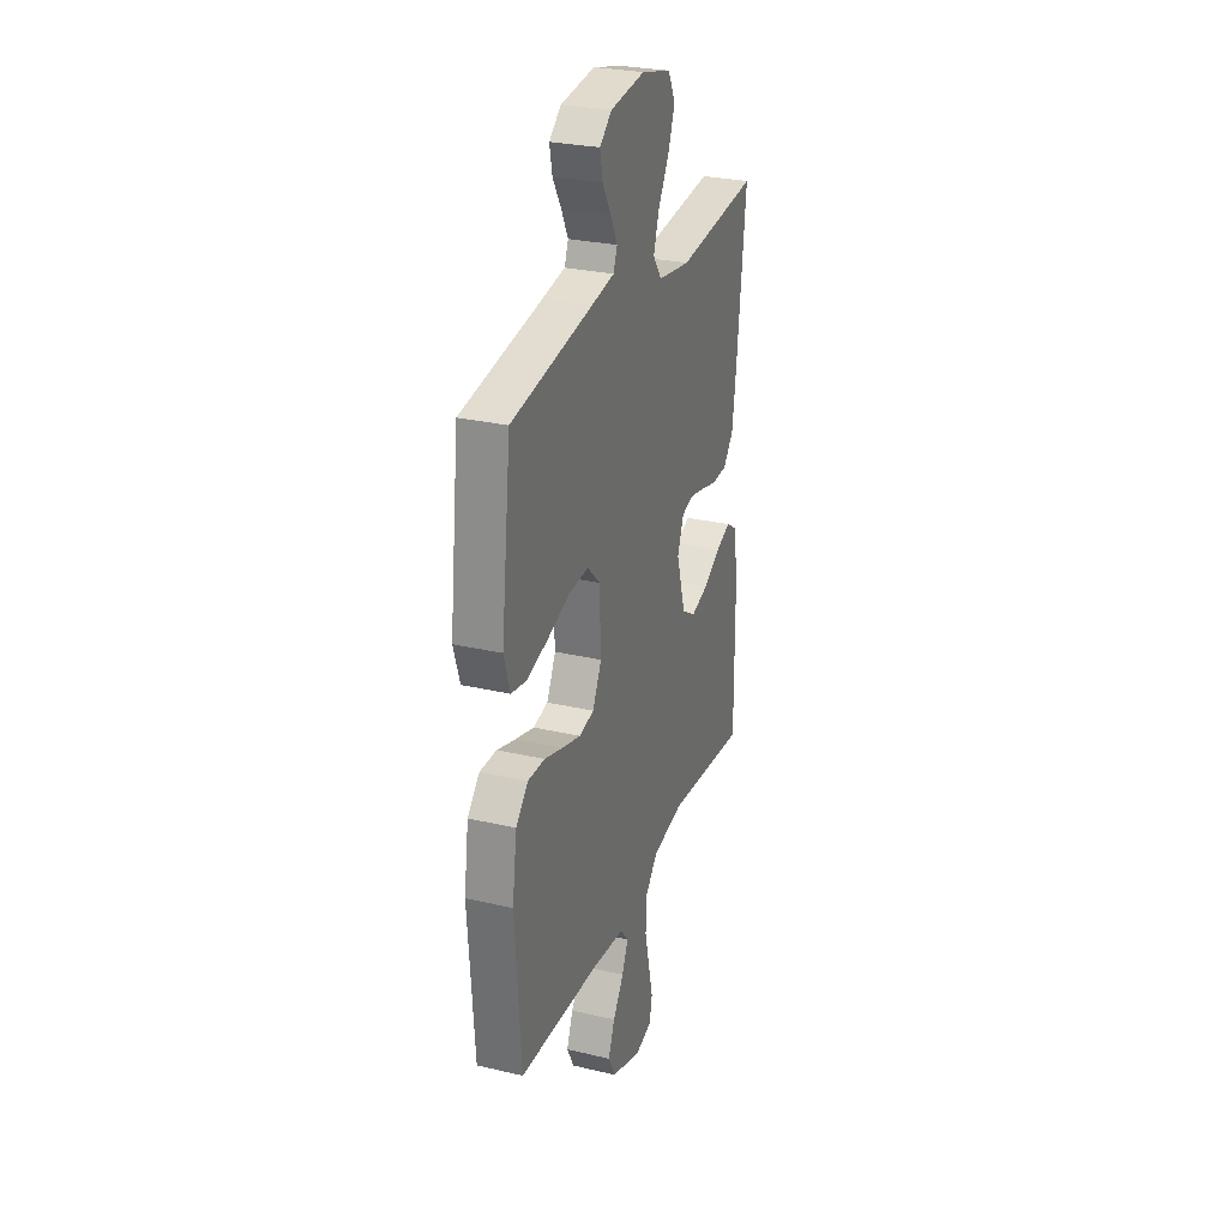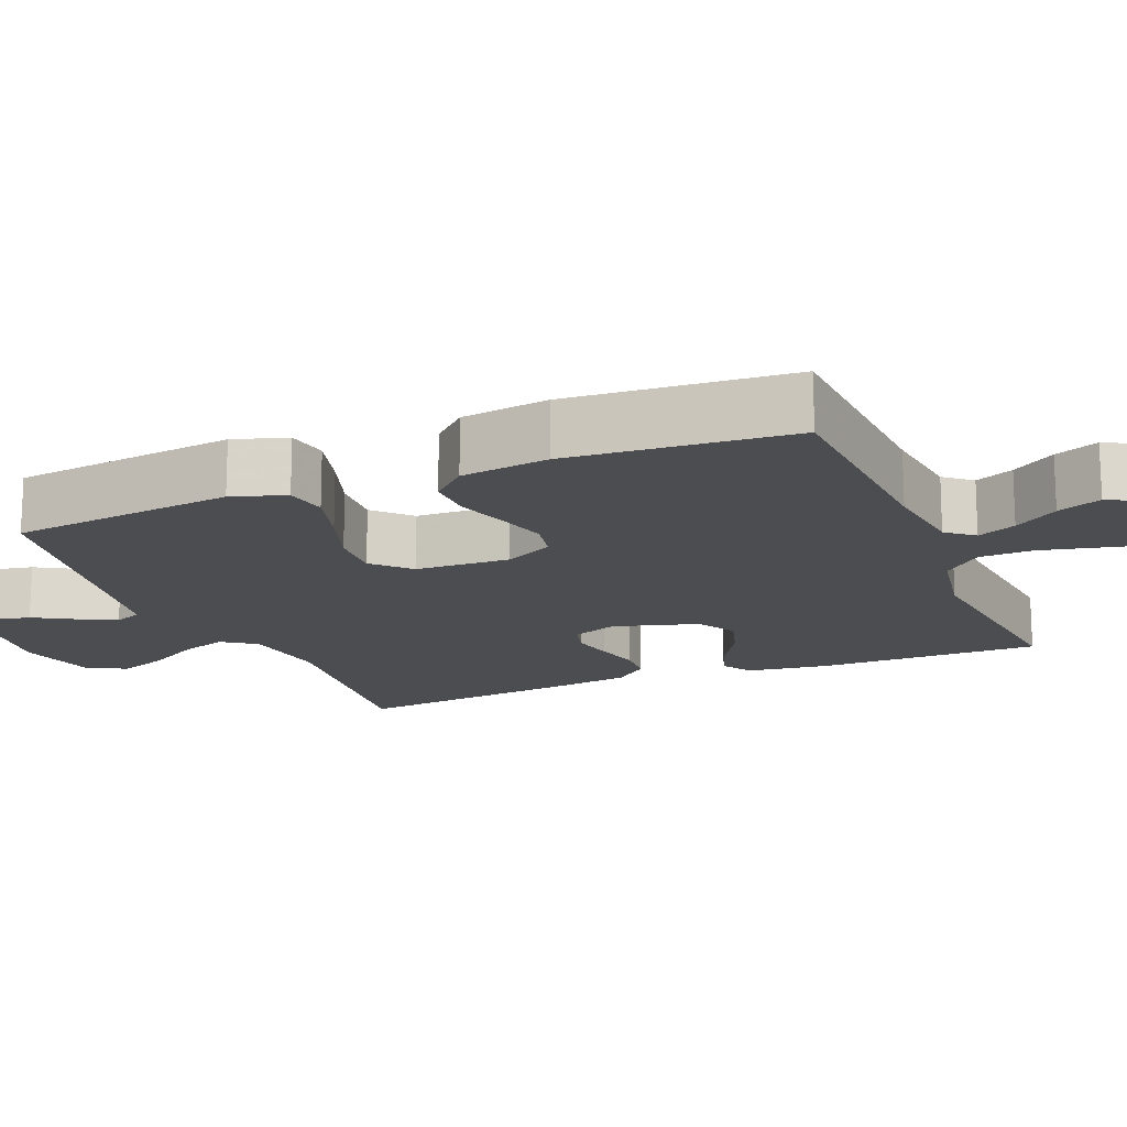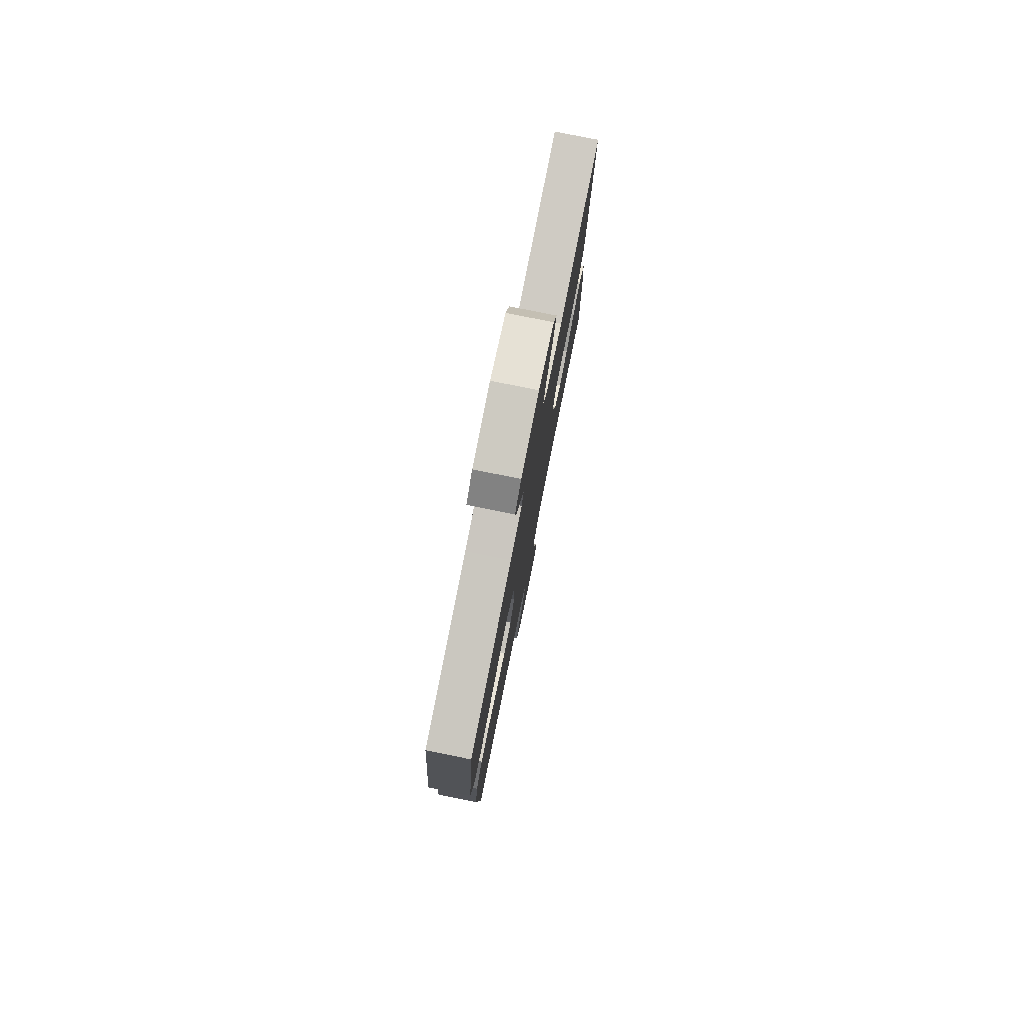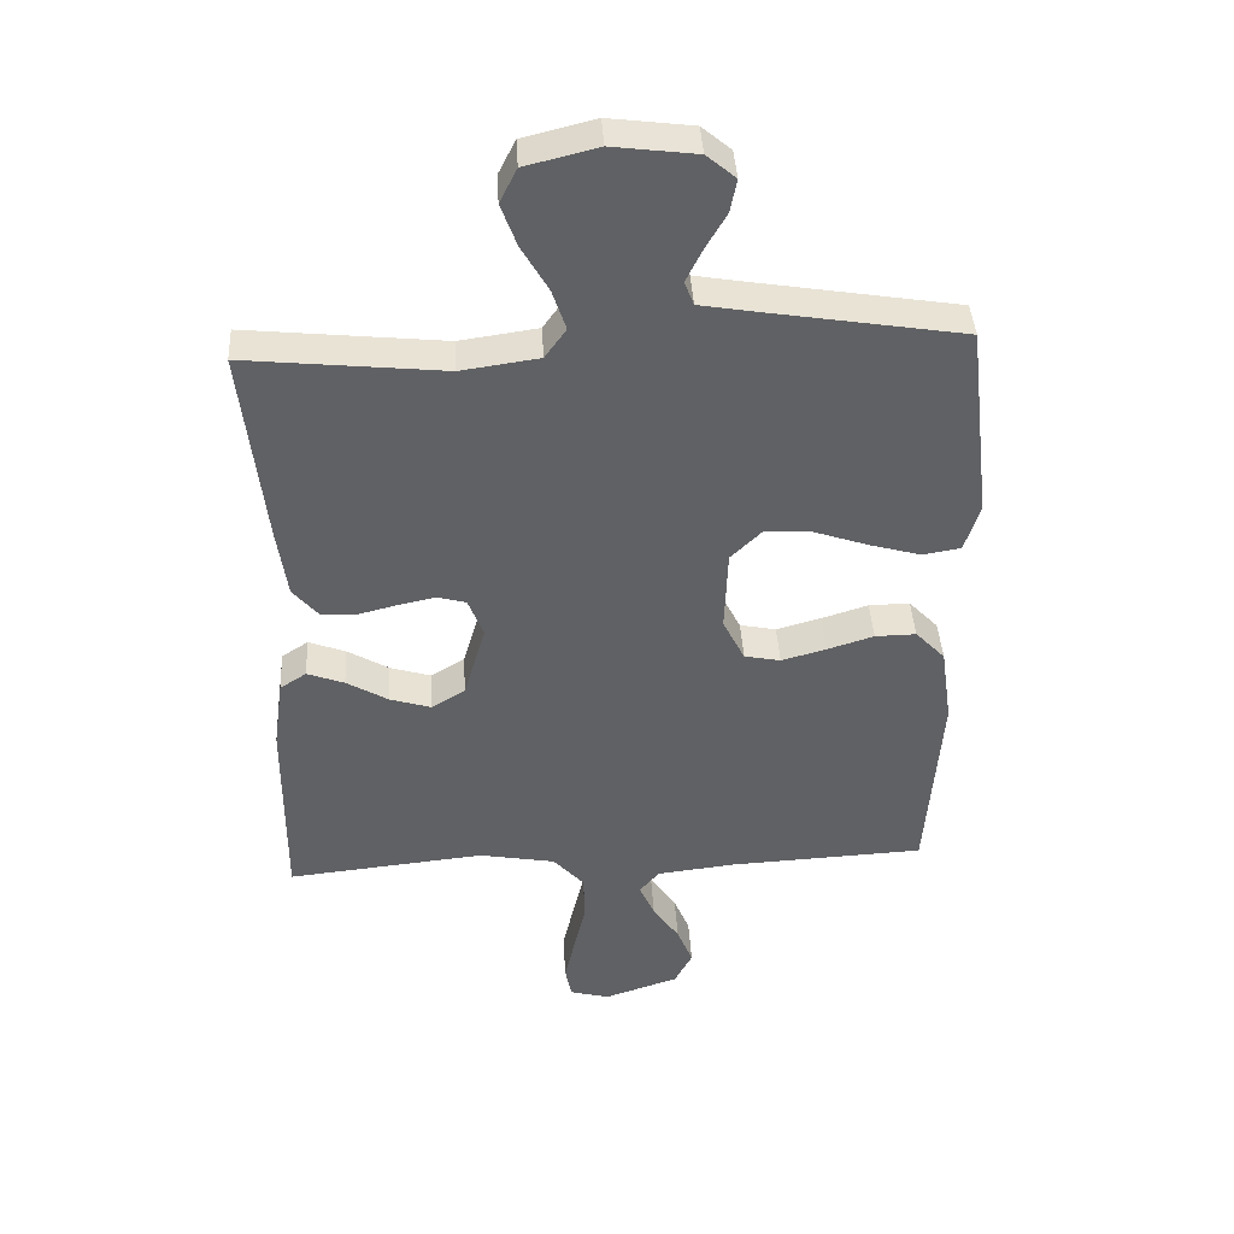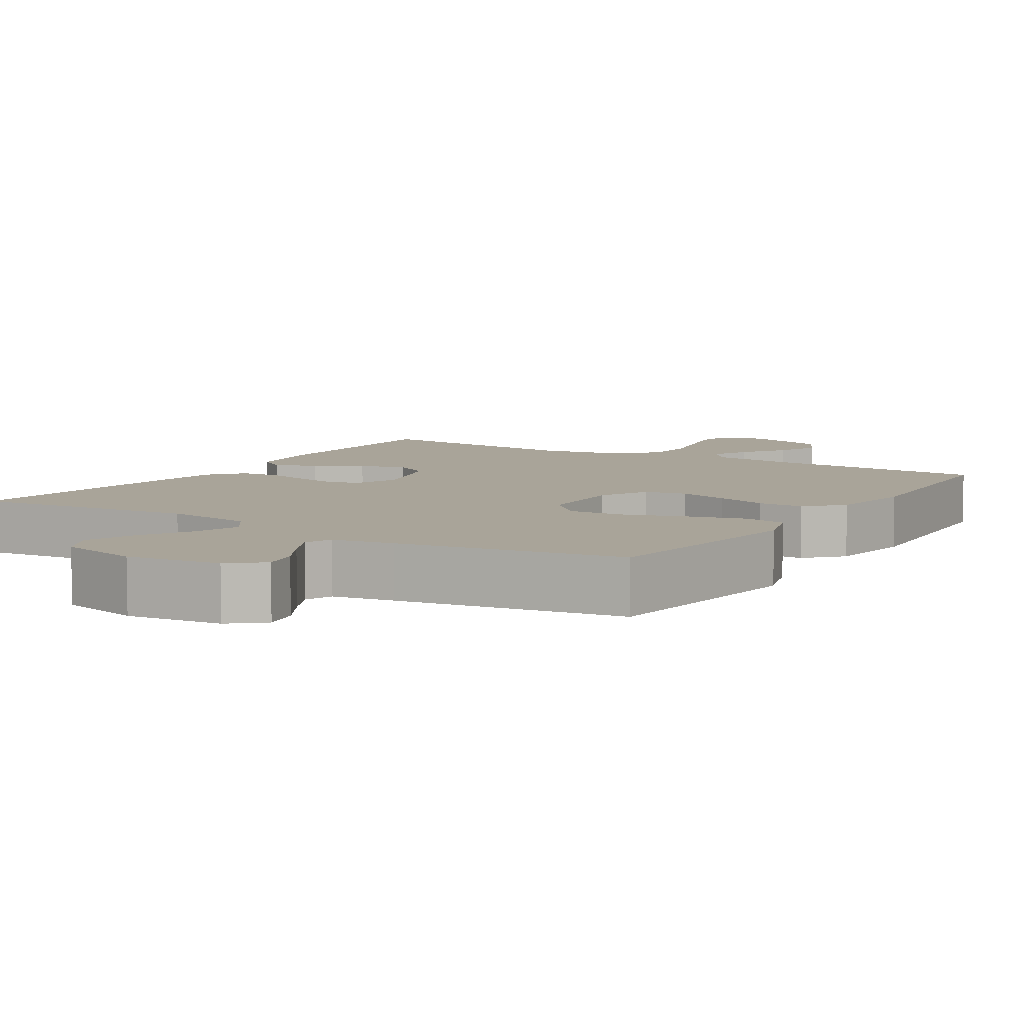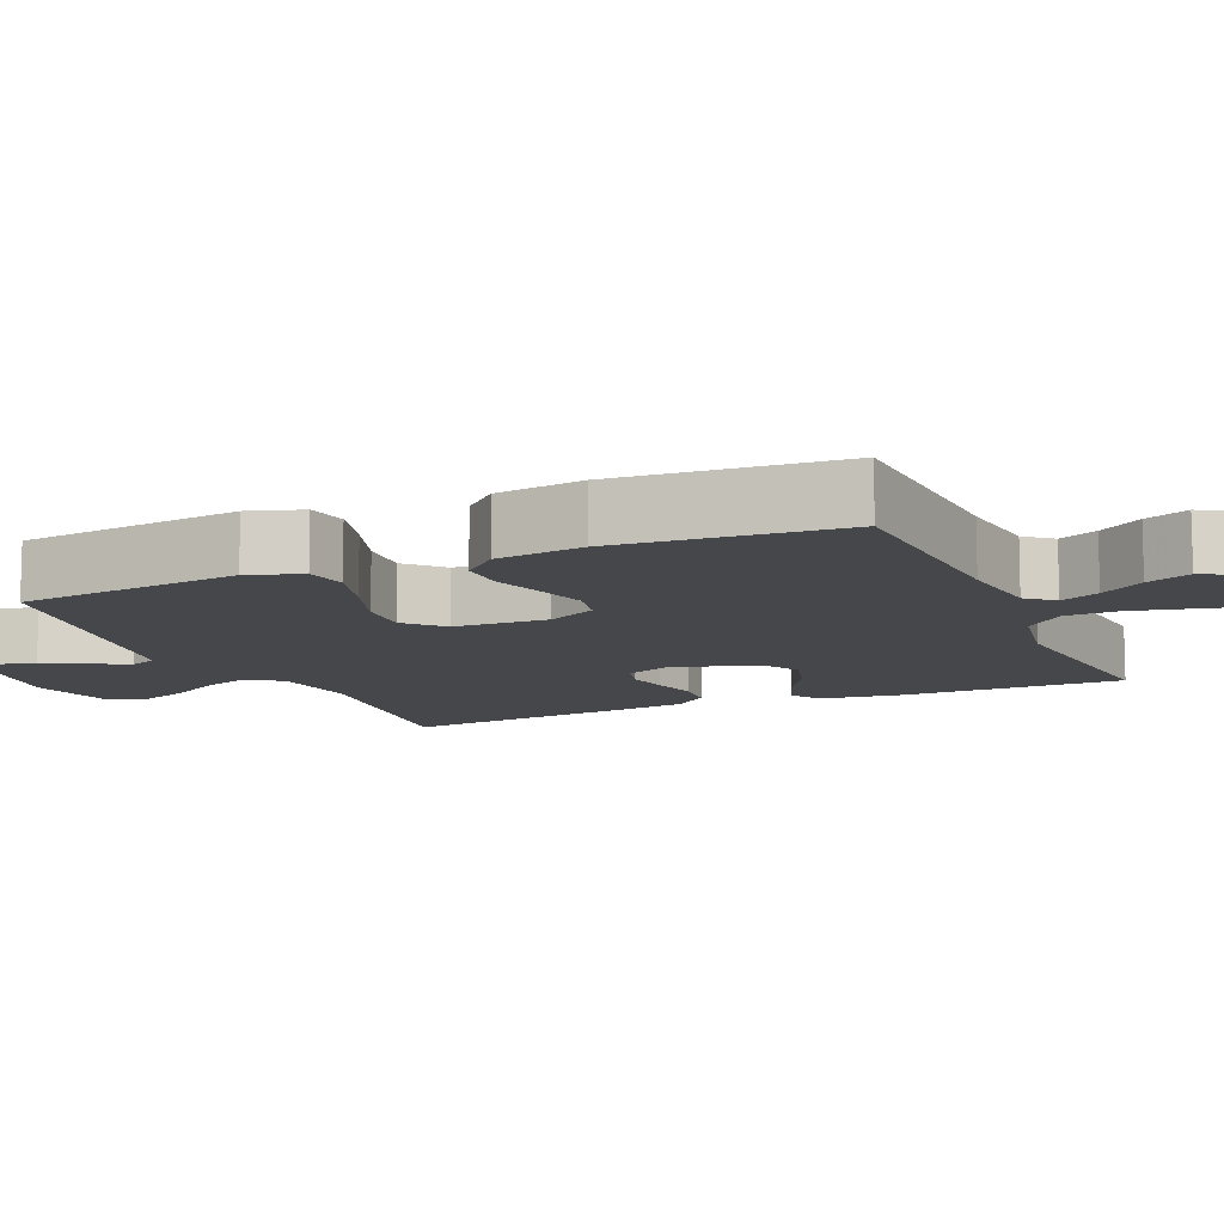
<metadata>
{"format":"obj","ext":"obj","renderer":"f3d","projection":"perspective","resolution":1024,"background":"white","views":[{"elev":28.0,"azim":109.6,"up":"+Z"},{"elev":-16.1,"azim":112.3,"up":"+Y"},{"elev":78.7,"azim":101.4,"up":"+Z"},{"elev":41.2,"azim":-3.3,"up":"+Z"},{"elev":7.3,"azim":32.1,"up":"+Y"},{"elev":-10.8,"azim":113.3,"up":"+Y"}]}
</metadata>
<code>
v 0.5 0.07 -0.5
v 0.2 0.07 -0.515
v 0.083 0.07 -0.529
v 0.053 0.07 -0.565
v 0.076 0.07 -0.617
v 0.116 0.07 -0.676
v 0.14 0.07 -0.735
v 0.113 0.07 -0.787
v 0 0.07 -0.825
v -0.06 0.07 -0.809
v -0.07 0.07 -0.759
v -0.054 0.07 -0.69
v -0.036 0.07 -0.613
v -0.038 0.07 -0.542
v -0.085 0.07 -0.49
v -0.2 0.07 -0.469
v -0.5 0.07 -0.5
v -0.498 0.07 -0.2
v -0.483 0.07 -0.093
v -0.443 0.07 -0.067
v -0.387 0.07 -0.088
v -0.324 0.07 -0.125
v -0.262 0.07 -0.144
v -0.211 0.07 -0.113
v -0.178 0.07 0
v -0.201 0.07 0.06
v -0.245 0.07 0.072
v -0.301 0.07 0.06
v -0.36 0.07 0.045
v -0.414 0.07 0.048
v -0.452 0.07 0.093
v -0.467 0.07 0.2
v -0.5 0.07 0.5
v -0.2 0.07 0.469
v -0.082 0.07 0.486
v -0.05 0.07 0.531
v -0.071 0.07 0.593
v -0.111 0.07 0.662
v -0.135 0.07 0.727
v -0.109 0.07 0.779
v 0 0.07 0.806
v 0.126 0.07 0.79
v 0.17 0.07 0.753
v 0.16 0.07 0.703
v 0.128 0.07 0.648
v 0.104 0.07 0.599
v 0.118 0.07 0.563
v 0.2 0.07 0.549
v 0.5 0.07 0.5
v 0.536 0.07 0.2
v 0.513 0.07 0.128
v 0.456 0.07 0.118
v 0.378 0.07 0.14
v 0.296 0.07 0.168
v 0.224 0.07 0.172
v 0.177 0.07 0.126
v 0.172 0.07 0
v 0.205 0.07 -0.066
v 0.26 0.07 -0.077
v 0.328 0.07 -0.058
v 0.398 0.07 -0.036
v 0.46 0.07 -0.035
v 0.505 0.07 -0.082
v 0.522 0.07 -0.2
v 0.5 0 -0.5
v 0.2 0 -0.515
v 0.083 0 -0.529
v 0.053 0 -0.565
v 0.076 0 -0.617
v 0.116 0 -0.676
v 0.14 0 -0.735
v 0.113 0 -0.787
v 0 0 -0.825
v -0.06 0 -0.809
v -0.07 0 -0.759
v -0.054 0 -0.69
v -0.036 0 -0.613
v -0.038 0 -0.542
v -0.085 0 -0.49
v -0.2 0 -0.469
v -0.5 0 -0.5
v -0.498 0 -0.2
v -0.483 0 -0.093
v -0.443 0 -0.067
v -0.387 0 -0.088
v -0.324 0 -0.125
v -0.262 0 -0.144
v -0.211 0 -0.113
v -0.178 0 0
v -0.201 0 0.06
v -0.245 0 0.072
v -0.301 0 0.06
v -0.36 0 0.045
v -0.414 0 0.048
v -0.452 0 0.093
v -0.467 0 0.2
v -0.5 0 0.5
v -0.2 0 0.469
v -0.082 0 0.486
v -0.05 0 0.531
v -0.071 0 0.593
v -0.111 0 0.662
v -0.135 0 0.727
v -0.109 0 0.779
v 0 0 0.806
v 0.126 0 0.79
v 0.17 0 0.753
v 0.16 0 0.703
v 0.128 0 0.648
v 0.104 0 0.599
v 0.118 0 0.563
v 0.2 0 0.549
v 0.5 0 0.5
v 0.536 0 0.2
v 0.513 0 0.128
v 0.456 0 0.118
v 0.378 0 0.14
v 0.296 0 0.168
v 0.224 0 0.172
v 0.177 0 0.126
v 0.172 0 0
v 0.205 0 -0.066
v 0.26 0 -0.077
v 0.328 0 -0.058
v 0.398 0 -0.036
v 0.46 0 -0.035
v 0.505 0 -0.082
v 0.522 0 -0.2
f 63 64 1 2
f 60 61 62 63
f 59 60 63 2
f 58 59 2 3
f 57 58 3 4
f 56 57 4
f 51 52 53 54
f 49 50 51 54
f 48 49 54 55
f 47 48 55 56
f 42 43 44 45
f 42 45 46
f 41 42 46
f 37 38 39 40
f 36 37 40 41
f 31 32 33 34
f 31 34 35
f 28 29 30 31
f 27 28 31 35
f 26 27 35 36
f 19 20 21 22
f 19 22 23
f 16 17 18 19
f 15 16 19 23
f 14 15 23 24
f 10 11 12 13
f 8 9 10 13
f 8 13 14
f 5 6 7 8
f 4 5 8 14
f 36 41 46 47
f 25 26 36 47
f 24 25 47 56
f 4 14 24 56
f 66 65 128 127
f 127 126 125 124
f 66 127 124 123
f 67 66 123 122
f 68 67 122 121
f 68 121 120
f 118 117 116 115
f 118 115 114 113
f 119 118 113 112
f 120 119 112 111
f 109 108 107 106
f 110 109 106
f 110 106 105
f 104 103 102 101
f 105 104 101 100
f 98 97 96 95
f 99 98 95
f 95 94 93 92
f 99 95 92 91
f 100 99 91 90
f 86 85 84 83
f 87 86 83
f 83 82 81 80
f 87 83 80 79
f 88 87 79 78
f 77 76 75 74
f 77 74 73 72
f 78 77 72
f 72 71 70 69
f 78 72 69 68
f 111 110 105 100
f 111 100 90 89
f 120 111 89 88
f 120 88 78 68
f 1 65 66 2
f 2 66 67 3
f 3 67 68 4
f 4 68 69 5
f 5 69 70 6
f 6 70 71 7
f 7 71 72 8
f 8 72 73 9
f 9 73 74 10
f 10 74 75 11
f 11 75 76 12
f 12 76 77 13
f 13 77 78 14
f 14 78 79 15
f 15 79 80 16
f 16 80 81 17
f 17 81 82 18
f 18 82 83 19
f 19 83 84 20
f 20 84 85 21
f 21 85 86 22
f 22 86 87 23
f 23 87 88 24
f 24 88 89 25
f 25 89 90 26
f 26 90 91 27
f 27 91 92 28
f 28 92 93 29
f 29 93 94 30
f 30 94 95 31
f 31 95 96 32
f 32 96 97 33
f 33 97 98 34
f 34 98 99 35
f 35 99 100 36
f 36 100 101 37
f 37 101 102 38
f 38 102 103 39
f 39 103 104 40
f 40 104 105 41
f 41 105 106 42
f 42 106 107 43
f 43 107 108 44
f 44 108 109 45
f 45 109 110 46
f 46 110 111 47
f 47 111 112 48
f 48 112 113 49
f 49 113 114 50
f 50 114 115 51
f 51 115 116 52
f 52 116 117 53
f 53 117 118 54
f 54 118 119 55
f 55 119 120 56
f 56 120 121 57
f 57 121 122 58
f 58 122 123 59
f 59 123 124 60
f 60 124 125 61
f 61 125 126 62
f 62 126 127 63
f 63 127 128 64
f 64 128 65 1

</code>
